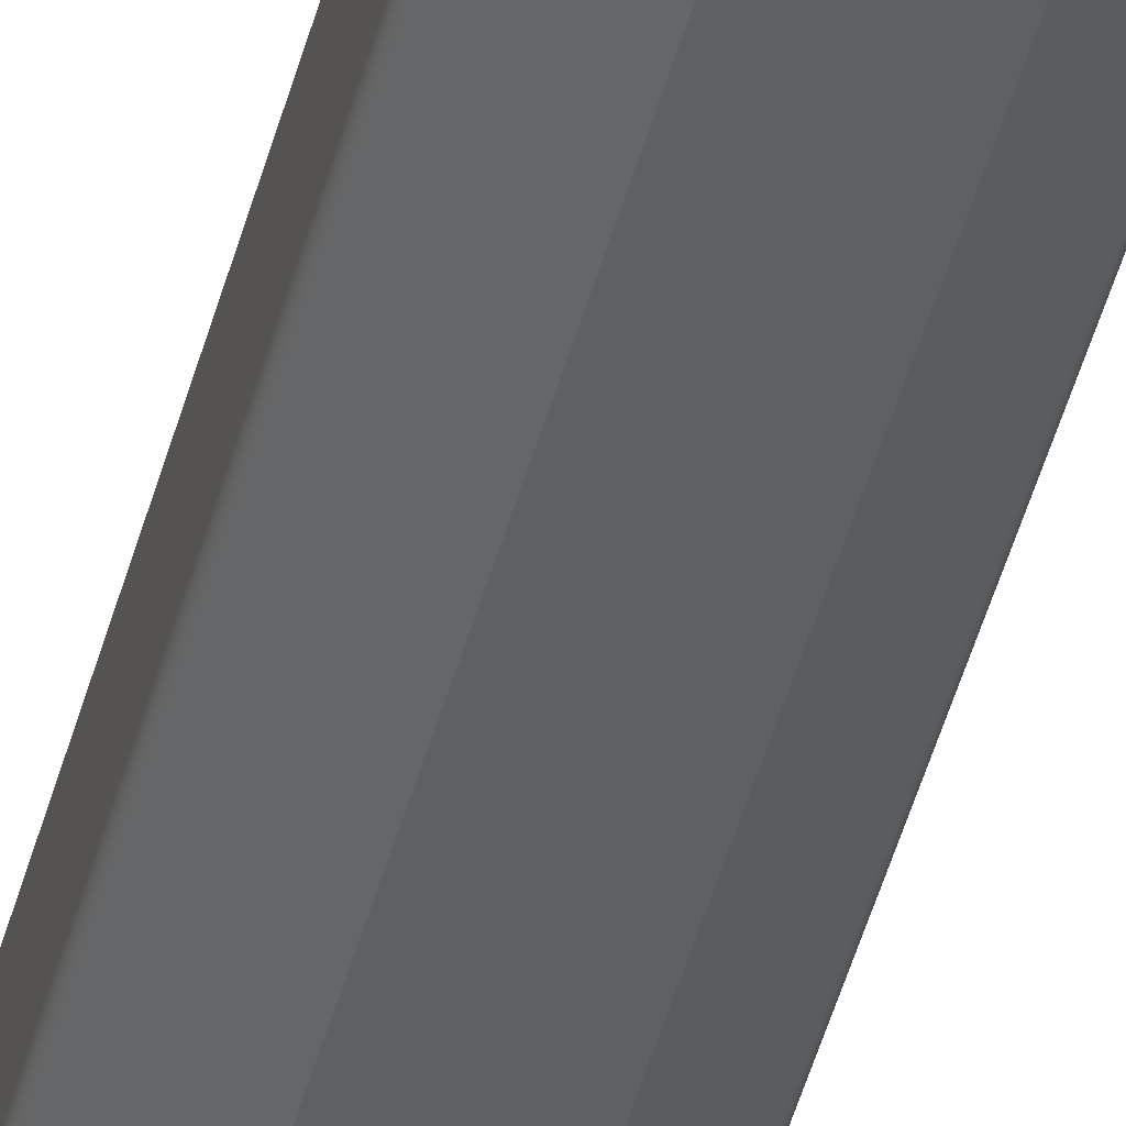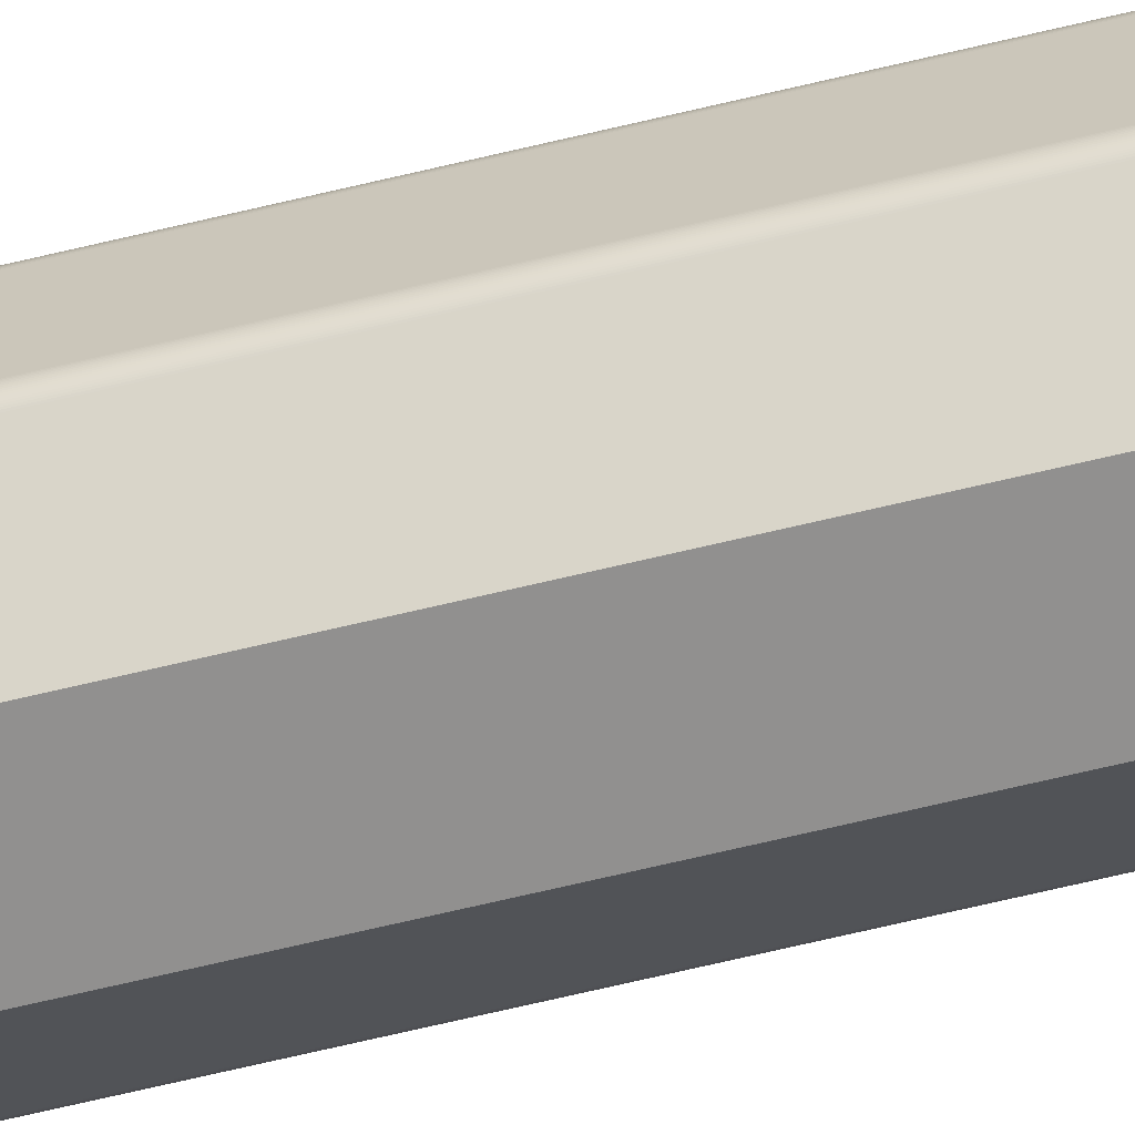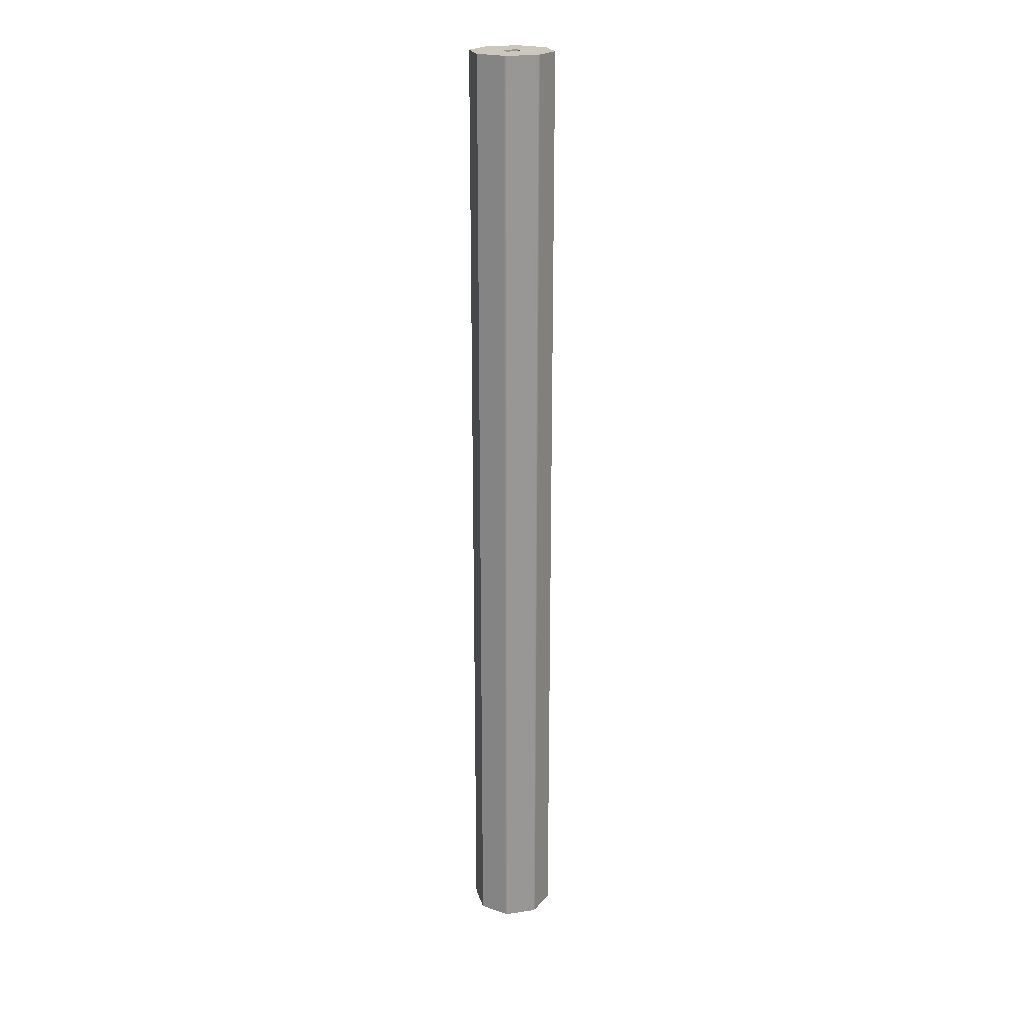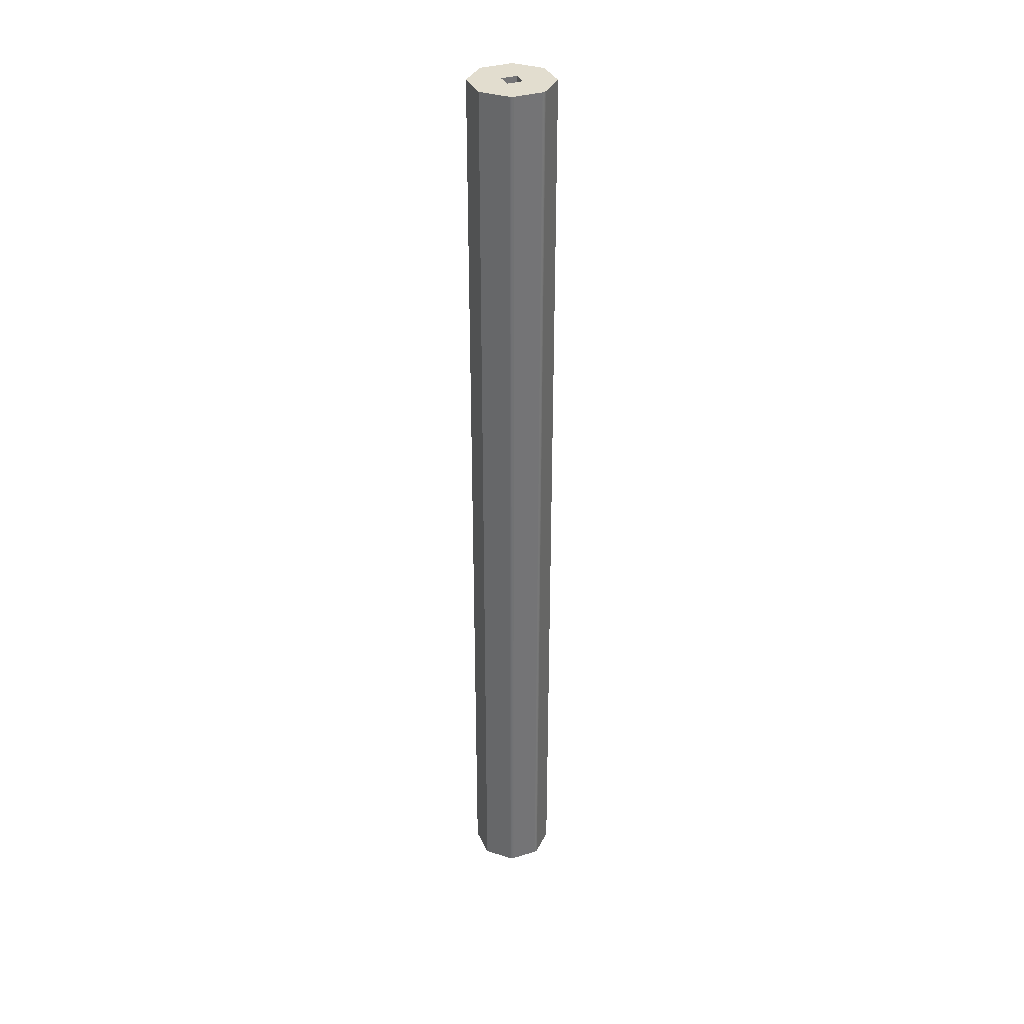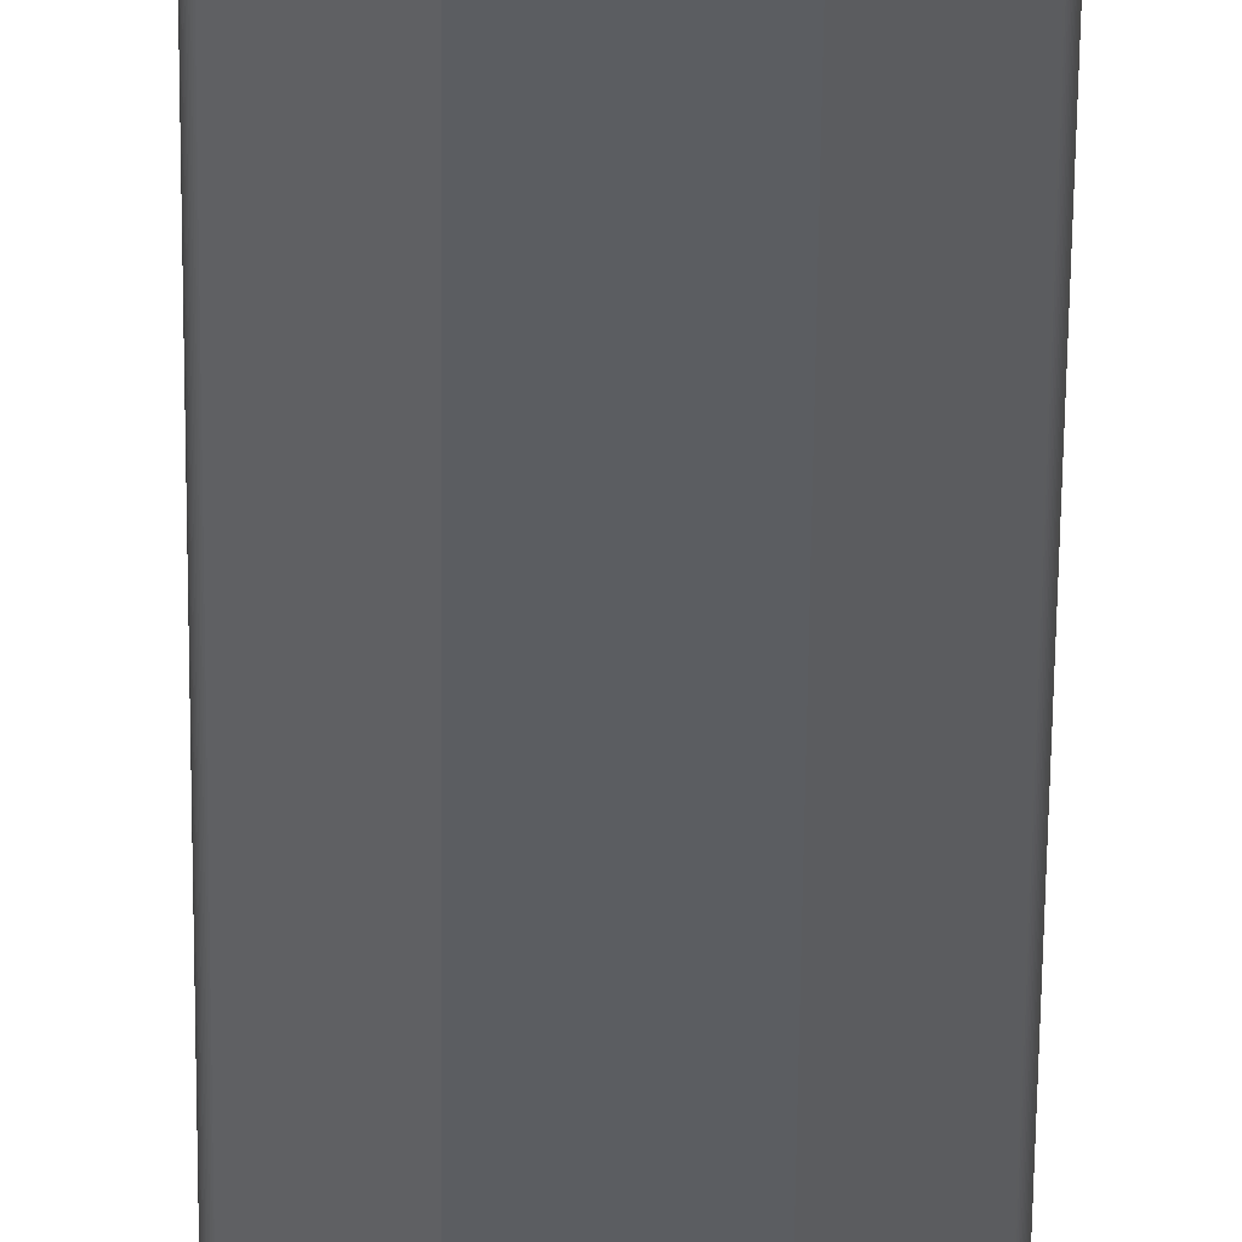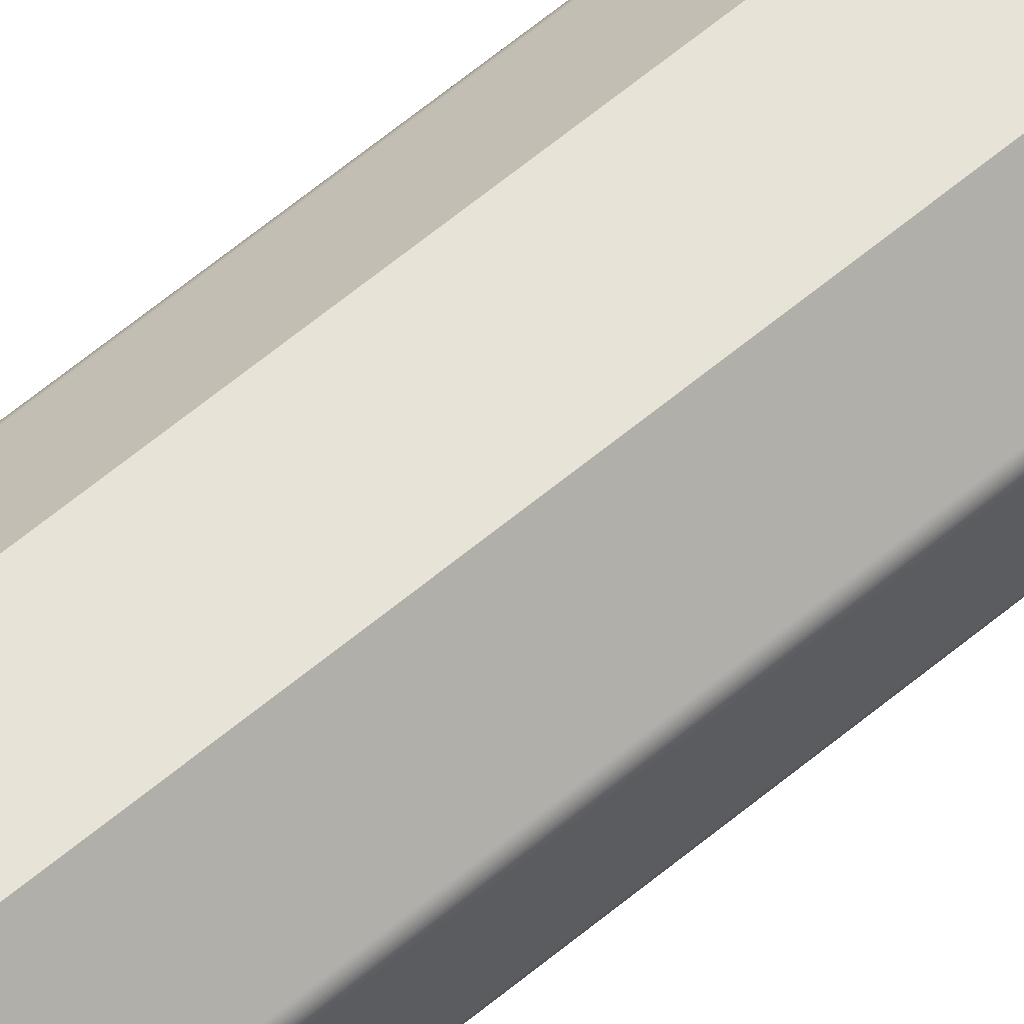
<metadata>
{"format":"obj","ext":"obj","renderer":"f3d","projection":"perspective","resolution":1024,"background":"white","views":[{"elev":-44.9,"azim":-14.3,"up":"+Z"},{"elev":-65.7,"azim":103.7,"up":"+Z"},{"elev":21.7,"azim":75.4,"up":"+Y"},{"elev":34.9,"azim":68.0,"up":"+Y"},{"elev":-36.2,"azim":-0.4,"up":"+Z"},{"elev":62.3,"azim":-130.3,"up":"+Z"}]}
</metadata>
<code>
o FlexureStiffener
v -0.6697 -20 1.617
v -1.544 -20 0.7429
v -1.544 20 -0.7429
v -1.553 20 -0.7334
v -1.576 20 -0.7023
v -1.569 20 -0.7131
v -1.583 20 -0.6911
v -1.595 20 -0.6678
v -1.59 20 -0.6796
v -1.605 20 -0.6434
v -1.614 20 -0.6053
v -1.611 20 0.6181
v -1.614 20 0.6053
v -1.605 20 0.6434
v -1.608 20 0.6308
v -1.6 20 0.6557
v -1.595 20 0.6678
v -1.583 20 0.6911
v -1.59 20 0.6796
v -1.576 20 0.7023
v -1.553 20 0.7334
v -1.544 20 0.7429
v -1.617 20 0.5661
v -0.3 20 -0.325
v 0.6697 20 -1.617
v -0.6697 20 -1.617
v 0.3 20 -0.325
v -0.3 20 0.325
v 1.569 20 -0.7131
v 1.59 20 -0.6796
v 1.583 20 -0.6911
v -0.6697 20 1.617
v 1.6 20 -0.6557
v 1.611 20 -0.6181
v 1.608 20 -0.6308
v 1.617 20 -0.5661
v 1.617 20 0.5661
v 0.3 20 0.325
v 1.616 20 0.5792
v 1.595 20 0.6678
v 1.569 20 0.7131
v 1.583 20 0.6911
v 1.576 20 0.7023
v 1.553 20 0.7334
v 1.561 20 0.7235
v 1.544 20 0.7429
v -1.553 -20 0.7334
v -1.561 20 0.7235
v -1.561 -20 0.7235
v -1.569 -20 0.7131
v -1.569 20 0.7131
v -1.576 -20 0.7023
v -1.583 -20 0.6911
v -1.59 -20 0.6796
v -1.595 -20 0.6678
v -1.608 -20 0.6308
v -1.611 -20 0.6181
v -1.615 20 0.5923
v -1.616 20 0.5792
v 0.6697 20 1.617
v -1.544 -20 -0.7429
v -1.561 -20 -0.7235
v -1.569 -20 -0.7131
v -1.59 -20 -0.6796
v -1.608 -20 -0.6308
v -1.605 -20 -0.6434
v -1.615 -20 -0.5923
v -1.616 -20 -0.5792
v -1.615 -20 0.5923
v -1.614 -20 0.6053
v -1.616 -20 0.5792
v -1.605 -20 0.6434
v -1.6 -20 0.6557
v -1.617 -20 0.5661
v -0.3 -20 -0.325
v 0.6697 -20 -1.617
v -0.6697 -20 -1.617
v 0.3 -20 -0.325
v -0.3 -20 0.325
v 1.553 -20 -0.7334
v 1.569 -20 -0.7131
v 1.576 -20 -0.7023
v 1.583 -20 -0.6911
v 1.59 -20 -0.6796
v 1.595 -20 -0.6678
v 1.6 -20 -0.6557
v 1.615 -20 -0.5923
v 1.617 -20 -0.5661
v 0.3 -20 0.325
v 1.616 -20 0.5792
v 1.608 -20 0.6308
v 1.605 -20 0.6434
v 1.6 -20 0.6557
v 1.595 -20 0.6678
v 1.569 -20 0.7131
v 1.583 -20 0.6911
v 1.576 -20 0.7023
v 1.561 -20 0.7235
v 0.6697 -20 1.617
v -1.617 20 -0.5661
v -1.617 -20 -0.5661
v 1.544 -20 0.7429
v -1.616 20 -0.5792
v -1.615 20 -0.5923
v -1.614 -20 -0.6053
v -1.611 -20 -0.6181
v -1.611 20 -0.6181
v -1.608 20 -0.6308
v -1.6 -20 -0.6557
v -1.6 20 -0.6557
v -1.595 -20 -0.6678
v -1.583 -20 -0.6911
v -1.576 -20 -0.7023
v -1.561 20 -0.7235
v -1.553 -20 -0.7334
v 1.617 -20 0.5661
v 1.615 -20 0.5923
v 1.615 20 0.5923
v 1.614 -20 0.6053
v 1.614 20 0.6053
v 1.611 -20 0.6181
v 1.611 20 0.6181
v 1.608 20 0.6308
v 1.605 20 0.6434
v 1.6 20 0.6557
v 1.59 -20 0.6796
v 1.59 20 0.6796
v 1.553 -20 0.7334
v 1.544 20 -0.7429
v 1.553 20 -0.7334
v 1.544 -20 -0.7429
v 1.561 -20 -0.7235
v 1.561 20 -0.7235
v 1.576 20 -0.7023
v 1.595 20 -0.6678
v 1.605 -20 -0.6434
v 1.605 20 -0.6434
v 1.608 -20 -0.6308
v 1.611 -20 -0.6181
v 1.614 -20 -0.6053
v 1.614 20 -0.6053
v 1.615 20 -0.5923
v 1.616 -20 -0.5792
v 1.616 20 -0.5792
f 32 22 1
f 1 22 2
f 114 3 4
f 5 114 6
f 7 3 114
f 7 114 5
f 8 7 9
f 108 110 10
f 108 8 110
f 103 11 104
f 100 11 103
f 100 107 11
f 100 108 107
f 100 3 7
f 100 8 108
f 100 7 8
f 12 58 13
f 14 58 12
f 14 12 15
f 14 59 58
f 16 59 14
f 17 59 16
f 18 59 17
f 18 17 19
f 51 59 18
f 51 18 20
f 21 59 51
f 21 51 48
f 22 59 21
f 22 23 59
f 24 3 100
f 24 25 26
f 24 26 3
f 24 100 23
f 27 25 24
f 28 23 22
f 28 24 23
f 129 25 27
f 133 130 129
f 29 133 129
f 134 29 129
f 30 31 134
f 135 30 134
f 135 134 129
f 32 28 22
f 137 33 135
f 137 135 129
f 34 35 137
f 34 137 129
f 144 142 141
f 36 141 34
f 36 129 27
f 36 34 129
f 36 144 141
f 37 27 38
f 37 36 27
f 118 39 37
f 122 120 118
f 124 123 122
f 124 122 118
f 125 124 118
f 40 118 37
f 40 125 118
f 41 40 37
f 41 127 40
f 41 42 127
f 41 43 42
f 44 41 37
f 44 45 41
f 46 44 37
f 46 37 38
f 60 46 38
f 60 28 32
f 60 38 28
f 47 22 21
f 47 21 48
f 47 2 22
f 49 47 48
f 50 48 51
f 50 49 48
f 52 51 20
f 52 20 18
f 52 50 51
f 53 18 19
f 53 52 18
f 54 53 19
f 55 19 17
f 55 54 19
f 73 17 16
f 73 55 17
f 72 16 14
f 72 14 15
f 72 73 16
f 56 72 15
f 57 15 12
f 57 56 15
f 70 12 13
f 70 57 12
f 69 13 58
f 69 70 13
f 71 58 59
f 71 69 58
f 74 59 23
f 74 71 59
f 60 32 99
f 99 32 1
f 61 62 115
f 61 63 62
f 113 64 112
f 64 109 111
f 113 109 64
f 109 65 66
f 63 65 113
f 113 65 109
f 63 106 65
f 63 105 106
f 63 67 105
f 63 101 67
f 67 101 68
f 61 101 63
f 69 57 70
f 71 57 69
f 71 56 57
f 71 72 56
f 71 55 72
f 72 55 73
f 71 52 55
f 54 52 53
f 55 52 54
f 71 49 52
f 52 49 50
f 71 47 49
f 74 47 71
f 74 2 47
f 61 75 101
f 76 75 77
f 77 75 61
f 76 78 75
f 75 79 101
f 74 79 2
f 101 79 74
f 76 131 78
f 80 132 131
f 81 82 132
f 132 82 131
f 83 84 82
f 82 84 131
f 85 86 84
f 79 1 2
f 86 136 84
f 136 138 84
f 84 139 131
f 138 139 84
f 140 87 139
f 143 88 87
f 131 88 78
f 87 88 139
f 139 88 131
f 78 88 89
f 88 116 89
f 90 117 116
f 119 121 117
f 91 92 121
f 117 92 116
f 121 92 117
f 92 93 116
f 94 126 93
f 93 95 116
f 96 95 126
f 97 95 96
f 126 95 93
f 98 128 95
f 79 99 1
f 89 99 79
f 95 102 116
f 128 102 95
f 89 102 99
f 116 102 89
f 23 100 74
f 74 100 101
f 46 60 102
f 102 60 99
f 68 100 103
f 68 103 104
f 68 101 100
f 67 68 104
f 105 104 11
f 105 67 104
f 106 11 107
f 106 107 108
f 106 105 11
f 65 108 10
f 65 106 108
f 66 65 10
f 109 10 110
f 109 66 10
f 111 110 8
f 111 109 110
f 64 8 9
f 64 9 7
f 64 111 8
f 112 64 7
f 113 7 5
f 113 112 7
f 63 5 6
f 63 113 5
f 62 6 114
f 62 63 6
f 115 114 4
f 115 62 114
f 61 4 3
f 61 115 4
f 90 37 39
f 90 116 37
f 117 39 118
f 117 90 39
f 119 118 120
f 119 117 118
f 121 120 122
f 121 119 120
f 91 122 123
f 91 123 124
f 91 121 122
f 92 91 124
f 93 124 125
f 93 125 40
f 93 92 124
f 94 93 40
f 126 40 127
f 126 94 40
f 96 127 42
f 96 126 127
f 97 42 43
f 97 43 41
f 97 96 42
f 95 97 41
f 98 41 45
f 98 45 44
f 98 95 41
f 128 98 44
f 102 44 46
f 102 128 44
f 3 26 61
f 61 26 77
f 36 37 88
f 88 37 116
f 26 25 77
f 77 25 76
f 80 129 130
f 80 131 129
f 132 130 133
f 132 133 29
f 132 80 130
f 81 132 29
f 82 29 134
f 82 81 29
f 83 134 31
f 83 82 134
f 84 31 30
f 84 83 31
f 85 30 135
f 85 135 33
f 85 84 30
f 86 85 33
f 136 33 137
f 136 137 35
f 136 86 33
f 138 136 35
f 139 35 34
f 139 138 35
f 140 34 141
f 140 139 34
f 87 141 142
f 87 140 141
f 143 142 144
f 143 87 142
f 88 144 36
f 88 143 144
f 25 129 76
f 76 129 131
f 27 24 75
f 27 75 78
f 38 27 78
f 38 78 89
f 28 38 89
f 28 89 79
f 24 28 79
f 24 79 75

</code>
